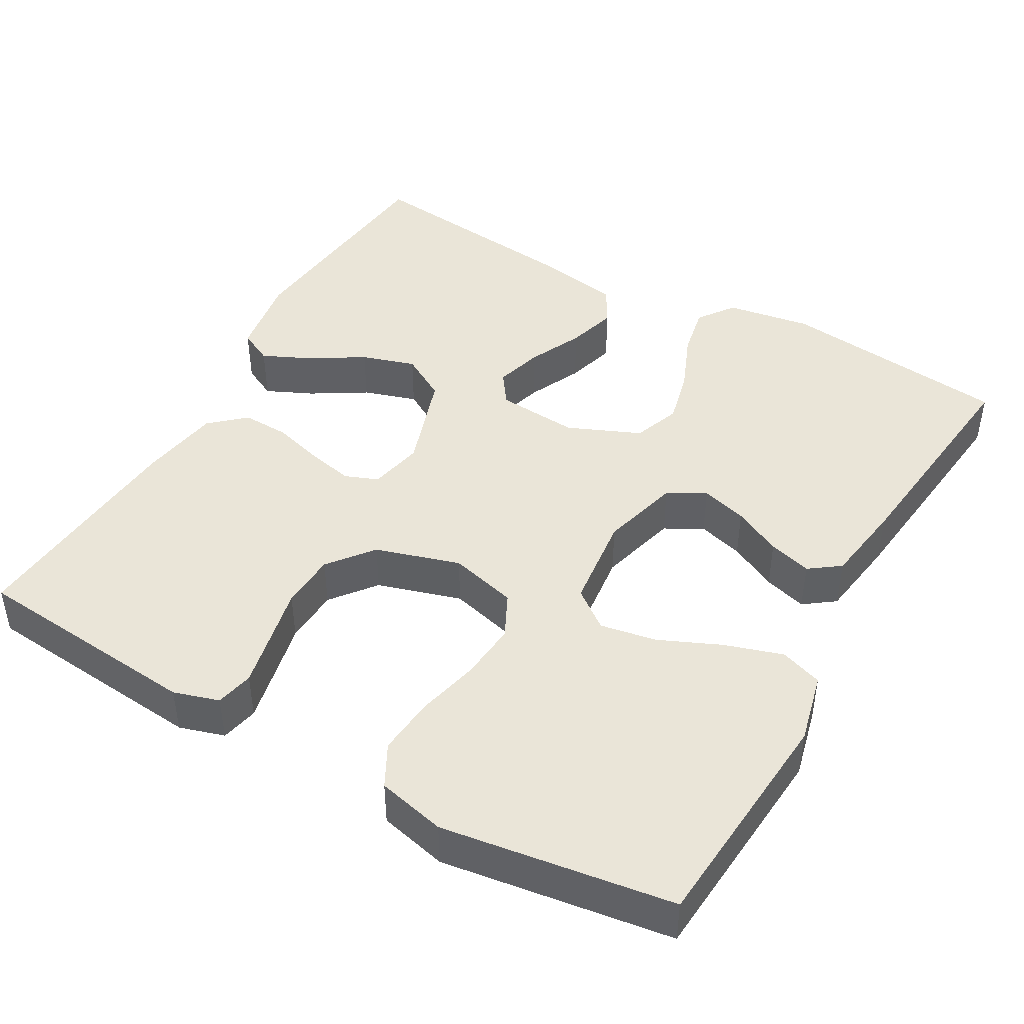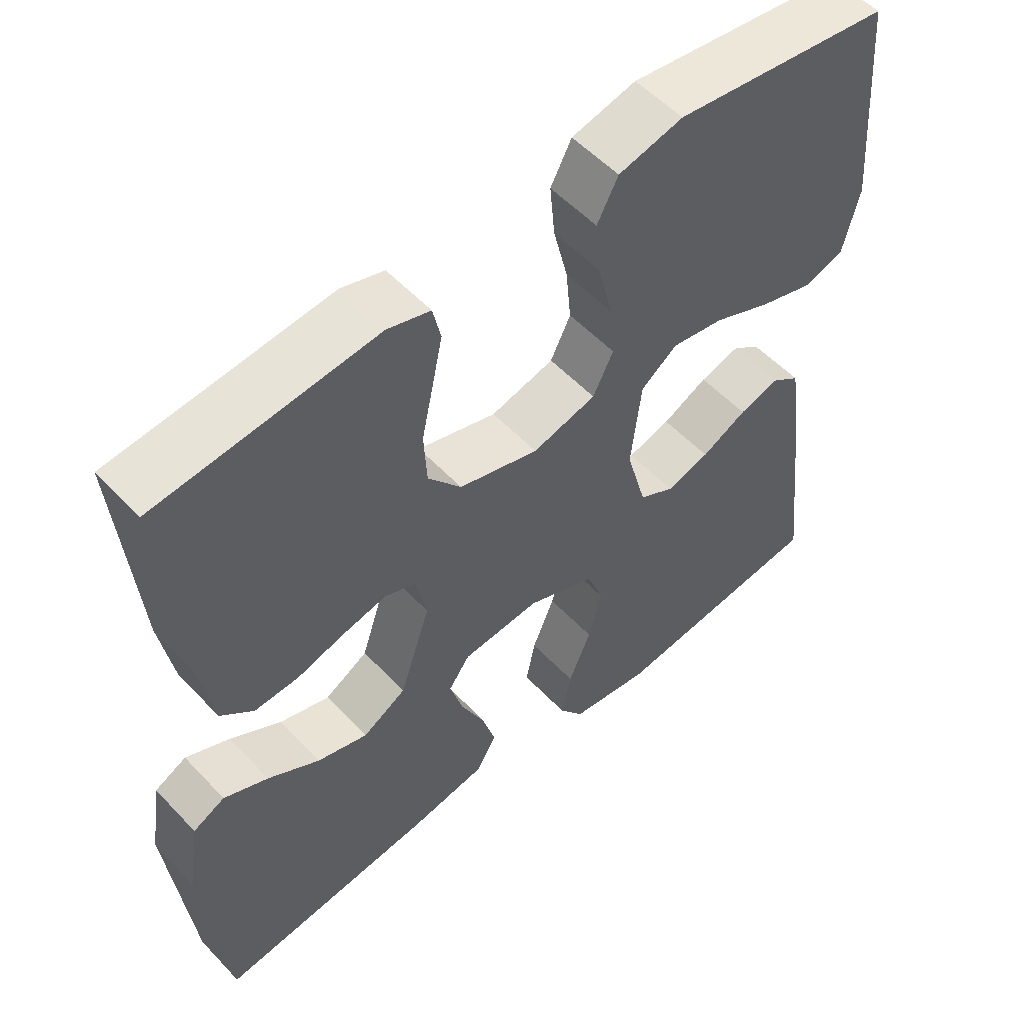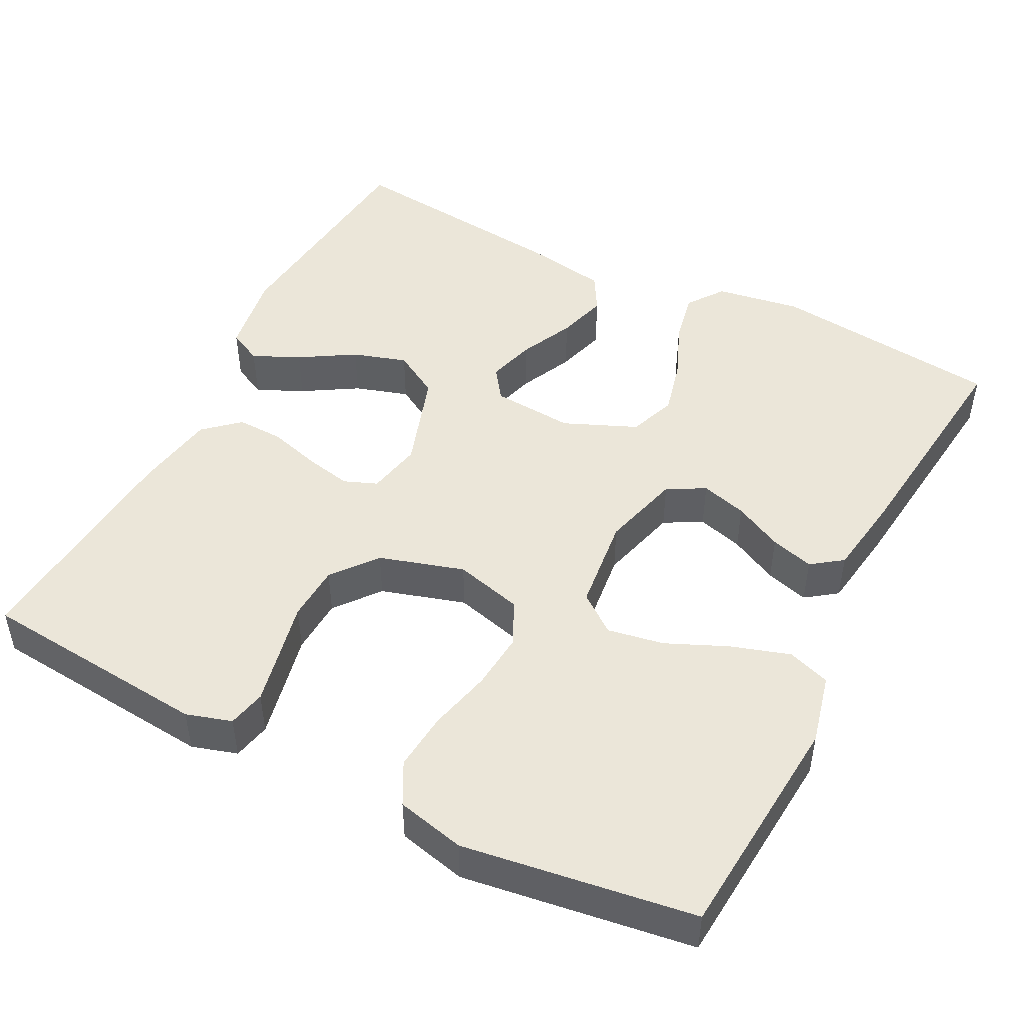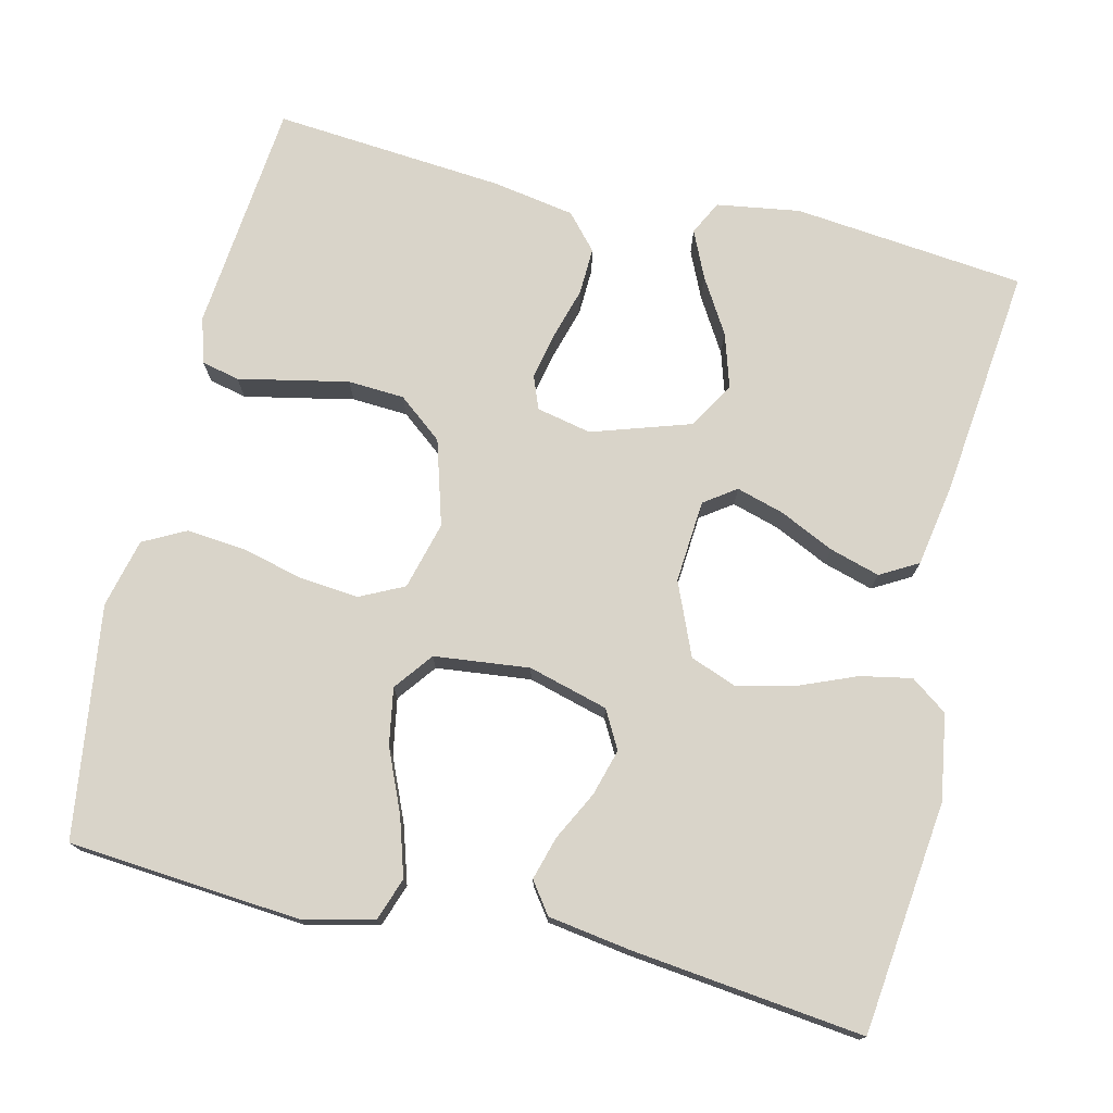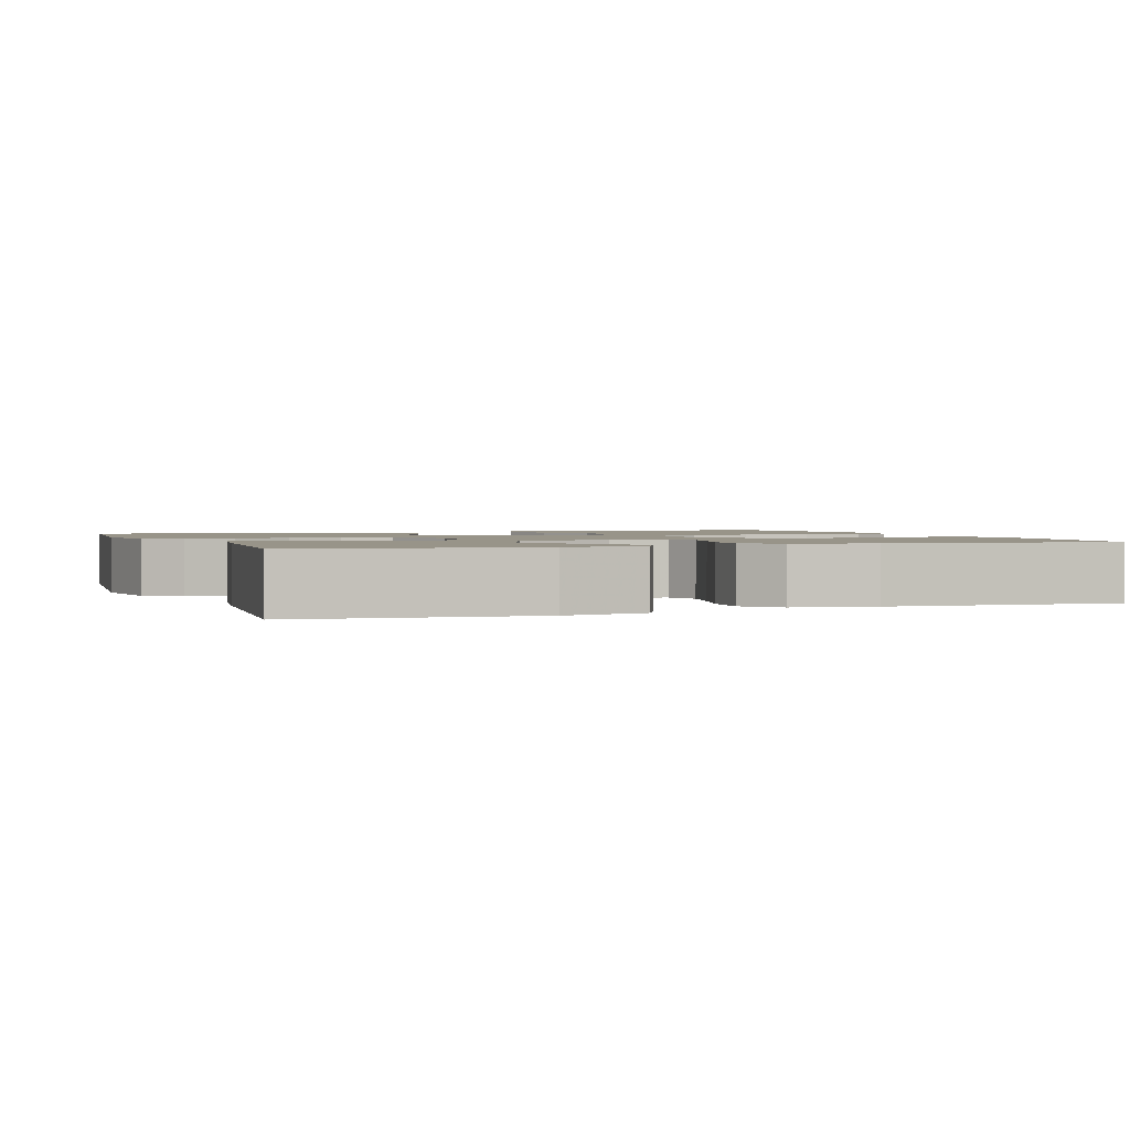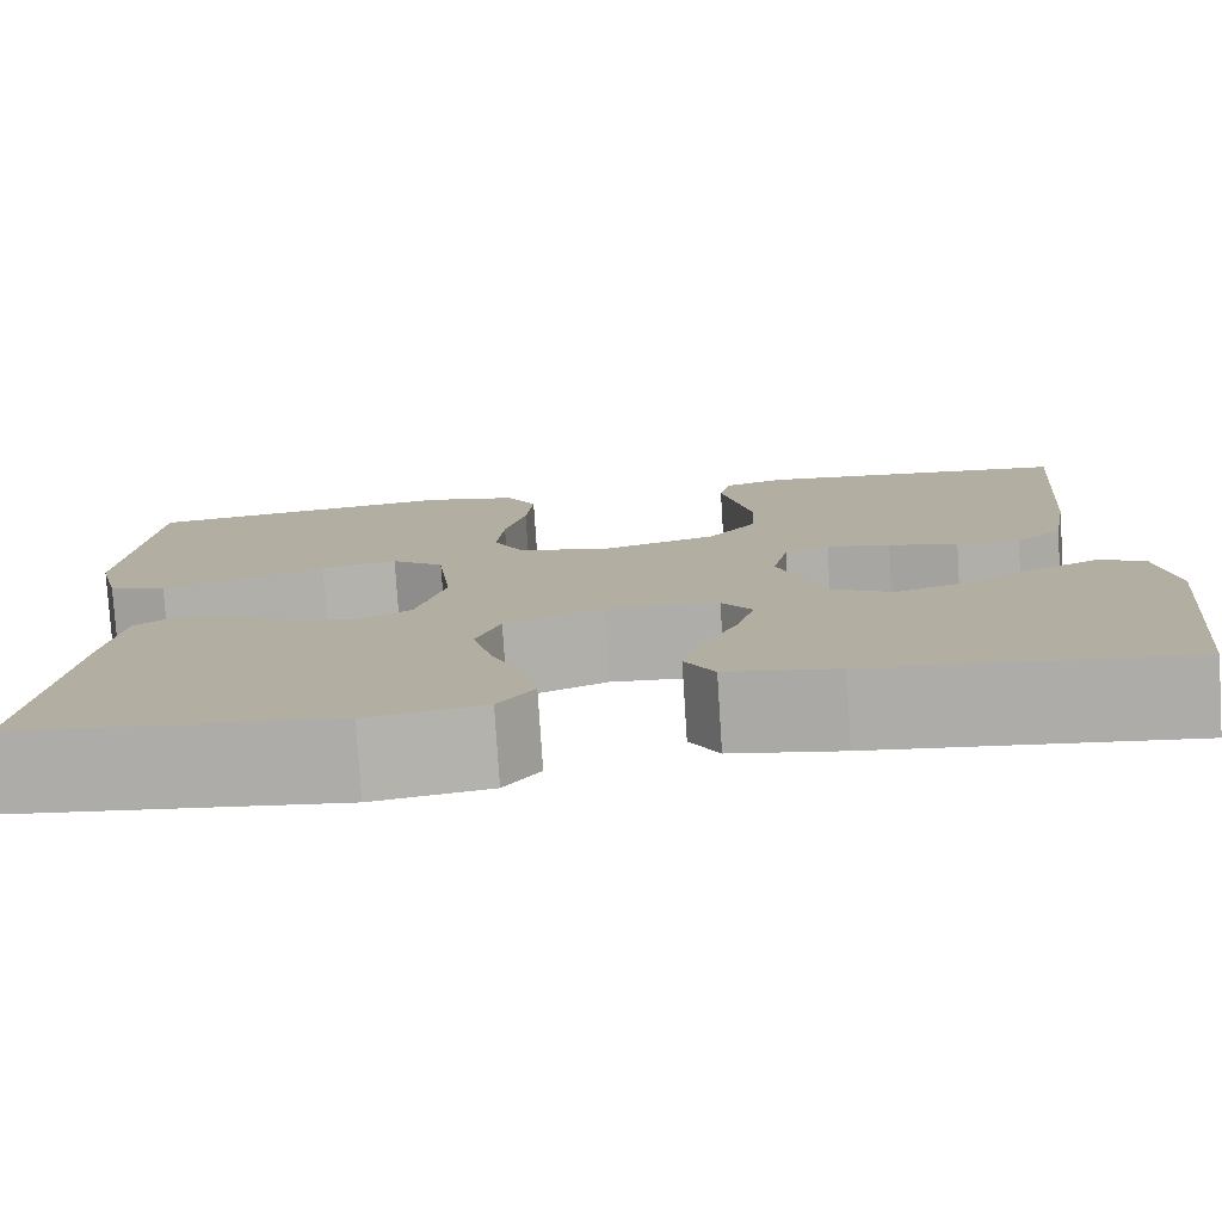
<metadata>
{"format":"obj","ext":"obj","renderer":"f3d","projection":"perspective","resolution":1024,"background":"white","views":[{"elev":44.8,"azim":29.5,"up":"+Y"},{"elev":54.5,"azim":-42.2,"up":"+Z"},{"elev":47.9,"azim":27.1,"up":"+Y"},{"elev":74.9,"azim":103.5,"up":"+Y"},{"elev":1.7,"azim":-110.6,"up":"+Y"},{"elev":-78.5,"azim":-176.3,"up":"+Z"}]}
</metadata>
<code>
v 0.5 0.07 -0.5
v 0.2 0.07 -0.534
v 0.089 0.07 -0.516
v 0.055 0.07 -0.469
v 0.068 0.07 -0.403
v 0.099 0.07 -0.328
v 0.117 0.07 -0.255
v 0.094 0.07 -0.194
v 0 0.07 -0.154
v -0.107 0.07 -0.162
v -0.136 0.07 -0.203
v -0.118 0.07 -0.265
v -0.085 0.07 -0.335
v -0.066 0.07 -0.4
v -0.094 0.07 -0.449
v -0.2 0.07 -0.467
v -0.5 0.07 -0.5
v -0.531 0.07 -0.2
v -0.514 0.07 -0.092
v -0.47 0.07 -0.07
v -0.409 0.07 -0.098
v -0.338 0.07 -0.141
v -0.268 0.07 -0.163
v -0.208 0.07 -0.128
v -0.166 0.07 0
v -0.181 0.07 0.071
v -0.224 0.07 0.088
v -0.285 0.07 0.075
v -0.351 0.07 0.056
v -0.412 0.07 0.054
v -0.457 0.07 0.094
v -0.475 0.07 0.2
v -0.5 0.07 0.5
v -0.2 0.07 0.528
v -0.141 0.07 0.51
v -0.13 0.07 0.461
v -0.144 0.07 0.394
v -0.16 0.07 0.319
v -0.156 0.07 0.246
v -0.11 0.07 0.188
v 0 0.07 0.155
v 0.088 0.07 0.178
v 0.116 0.07 0.235
v 0.109 0.07 0.31
v 0.089 0.07 0.392
v 0.082 0.07 0.467
v 0.111 0.07 0.522
v 0.2 0.07 0.543
v 0.5 0.07 0.5
v 0.524 0.07 0.2
v 0.502 0.07 0.108
v 0.447 0.07 0.089
v 0.371 0.07 0.113
v 0.291 0.07 0.148
v 0.218 0.07 0.161
v 0.168 0.07 0.123
v 0.154 0.07 0
v 0.182 0.07 -0.103
v 0.231 0.07 -0.13
v 0.291 0.07 -0.113
v 0.354 0.07 -0.081
v 0.41 0.07 -0.065
v 0.45 0.07 -0.094
v 0.466 0.07 -0.2
v 0.5 0 -0.5
v 0.2 0 -0.534
v 0.089 0 -0.516
v 0.055 0 -0.469
v 0.068 0 -0.403
v 0.099 0 -0.328
v 0.117 0 -0.255
v 0.094 0 -0.194
v 0 0 -0.154
v -0.107 0 -0.162
v -0.136 0 -0.203
v -0.118 0 -0.265
v -0.085 0 -0.335
v -0.066 0 -0.4
v -0.094 0 -0.449
v -0.2 0 -0.467
v -0.5 0 -0.5
v -0.531 0 -0.2
v -0.514 0 -0.092
v -0.47 0 -0.07
v -0.409 0 -0.098
v -0.338 0 -0.141
v -0.268 0 -0.163
v -0.208 0 -0.128
v -0.166 0 0
v -0.181 0 0.071
v -0.224 0 0.088
v -0.285 0 0.075
v -0.351 0 0.056
v -0.412 0 0.054
v -0.457 0 0.094
v -0.475 0 0.2
v -0.5 0 0.5
v -0.2 0 0.528
v -0.141 0 0.51
v -0.13 0 0.461
v -0.144 0 0.394
v -0.16 0 0.319
v -0.156 0 0.246
v -0.11 0 0.188
v 0 0 0.155
v 0.088 0 0.178
v 0.116 0 0.235
v 0.109 0 0.31
v 0.089 0 0.392
v 0.082 0 0.467
v 0.111 0 0.522
v 0.2 0 0.543
v 0.5 0 0.5
v 0.524 0 0.2
v 0.502 0 0.108
v 0.447 0 0.089
v 0.371 0 0.113
v 0.291 0 0.148
v 0.218 0 0.161
v 0.168 0 0.123
v 0.154 0 0
v 0.182 0 -0.103
v 0.231 0 -0.13
v 0.291 0 -0.113
v 0.354 0 -0.081
v 0.41 0 -0.065
v 0.45 0 -0.094
v 0.466 0 -0.2
f 60 61 62 63
f 59 60 63 64
f 51 52 53 54
f 49 50 51 54
f 49 54 55
f 48 49 55 56
f 44 45 46 47
f 43 44 47 48
f 35 36 37 38
f 33 34 35 38
f 33 38 39
f 32 33 39 40
f 28 29 30 31
f 27 28 31 32
f 26 27 32 40
f 19 20 21 22
f 19 22 23
f 18 19 23
f 17 18 23
f 16 17 23 24
f 12 13 14 15
f 11 12 15 16
f 3 4 5 6
f 3 6 7
f 2 3 7
f 59 64 1 2
f 58 59 2 7
f 57 58 7 8
f 43 48 56 57
f 42 43 57 8
f 41 42 8 9
f 25 26 40 41
f 25 41 9 10
f 11 16 24 25
f 10 11 25
f 127 126 125 124
f 128 127 124 123
f 118 117 116 115
f 118 115 114 113
f 119 118 113
f 120 119 113 112
f 111 110 109 108
f 112 111 108 107
f 102 101 100 99
f 102 99 98 97
f 103 102 97
f 104 103 97 96
f 95 94 93 92
f 96 95 92 91
f 104 96 91 90
f 86 85 84 83
f 87 86 83
f 87 83 82
f 87 82 81
f 88 87 81 80
f 79 78 77 76
f 80 79 76 75
f 70 69 68 67
f 71 70 67
f 71 67 66
f 66 65 128 123
f 71 66 123 122
f 72 71 122 121
f 121 120 112 107
f 72 121 107 106
f 73 72 106 105
f 105 104 90 89
f 74 73 105 89
f 89 88 80 75
f 89 75 74
f 1 65 66 2
f 2 66 67 3
f 3 67 68 4
f 4 68 69 5
f 5 69 70 6
f 6 70 71 7
f 7 71 72 8
f 8 72 73 9
f 9 73 74 10
f 10 74 75 11
f 11 75 76 12
f 12 76 77 13
f 13 77 78 14
f 14 78 79 15
f 15 79 80 16
f 16 80 81 17
f 17 81 82 18
f 18 82 83 19
f 19 83 84 20
f 20 84 85 21
f 21 85 86 22
f 22 86 87 23
f 23 87 88 24
f 24 88 89 25
f 25 89 90 26
f 26 90 91 27
f 27 91 92 28
f 28 92 93 29
f 29 93 94 30
f 30 94 95 31
f 31 95 96 32
f 32 96 97 33
f 33 97 98 34
f 34 98 99 35
f 35 99 100 36
f 36 100 101 37
f 37 101 102 38
f 38 102 103 39
f 39 103 104 40
f 40 104 105 41
f 41 105 106 42
f 42 106 107 43
f 43 107 108 44
f 44 108 109 45
f 45 109 110 46
f 46 110 111 47
f 47 111 112 48
f 48 112 113 49
f 49 113 114 50
f 50 114 115 51
f 51 115 116 52
f 52 116 117 53
f 53 117 118 54
f 54 118 119 55
f 55 119 120 56
f 56 120 121 57
f 57 121 122 58
f 58 122 123 59
f 59 123 124 60
f 60 124 125 61
f 61 125 126 62
f 62 126 127 63
f 63 127 128 64
f 64 128 65 1

</code>
